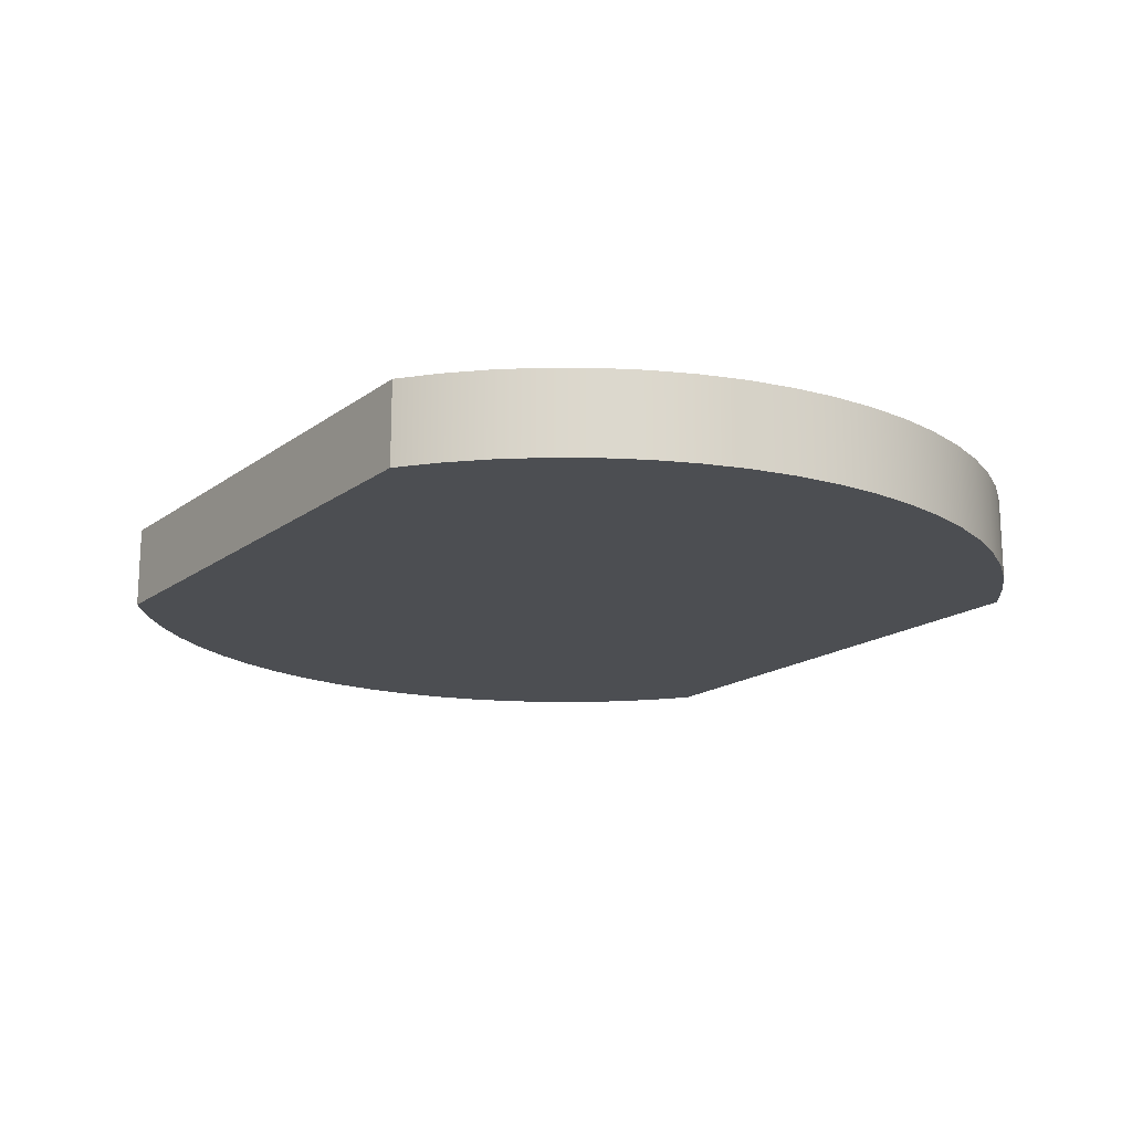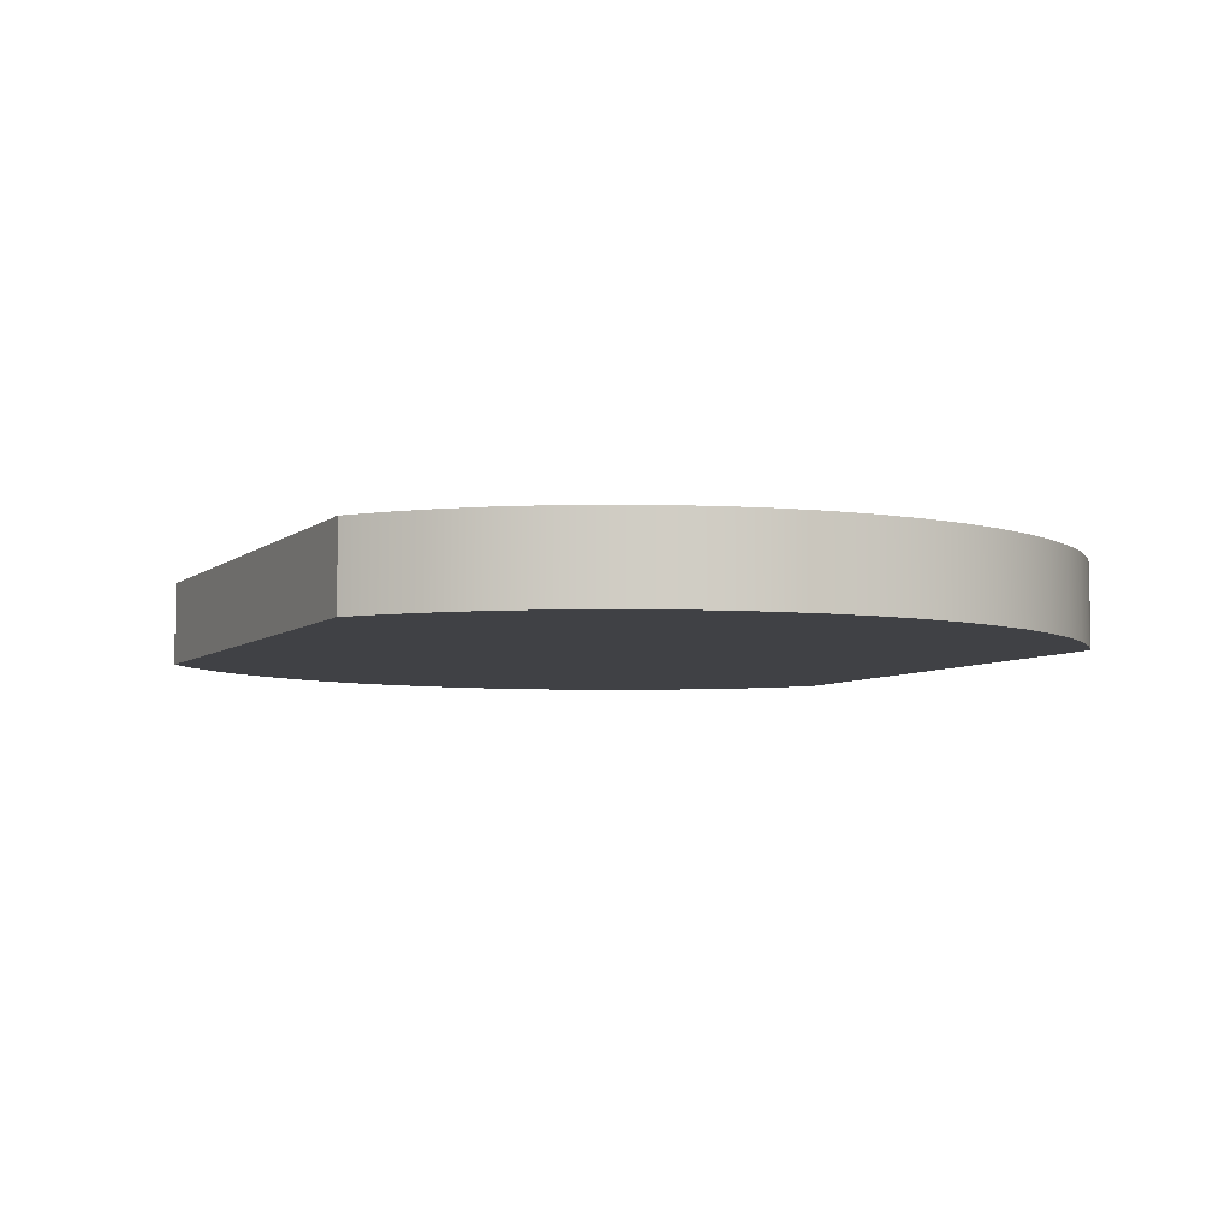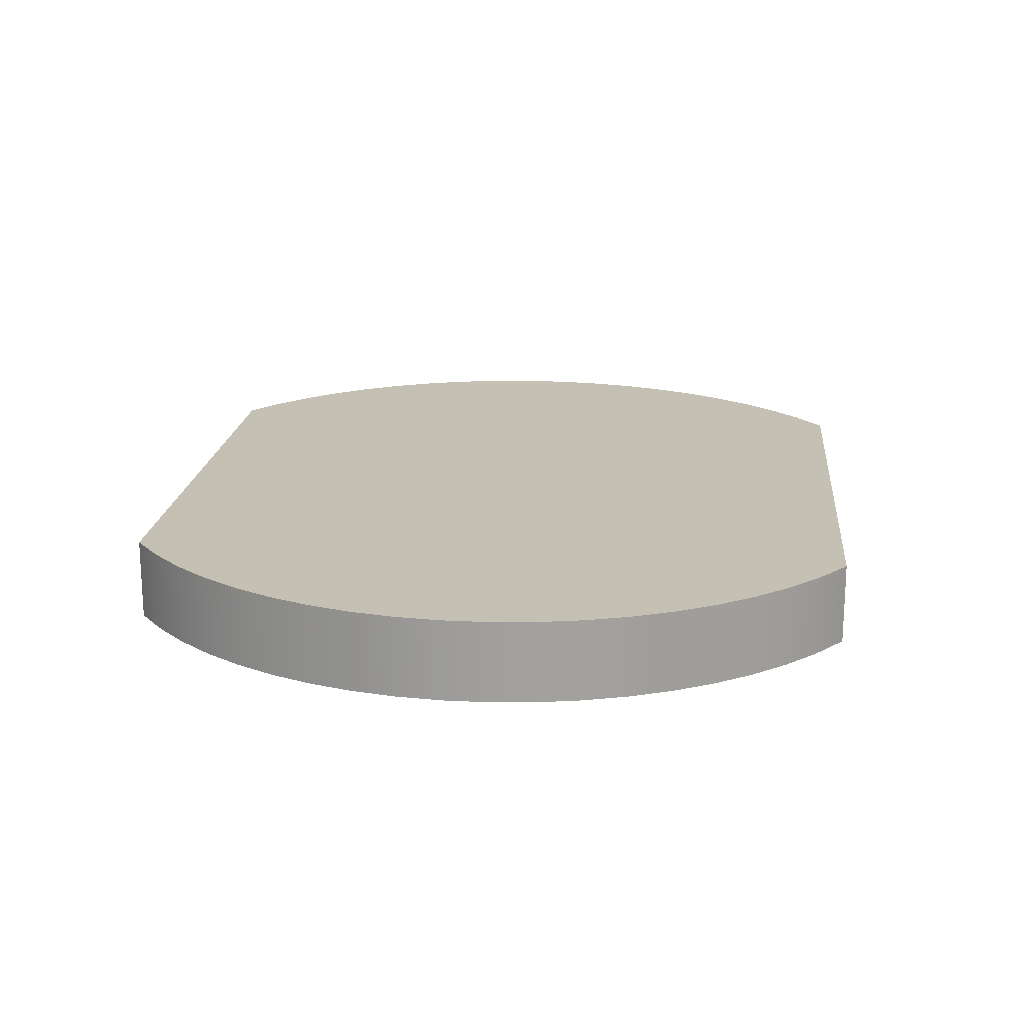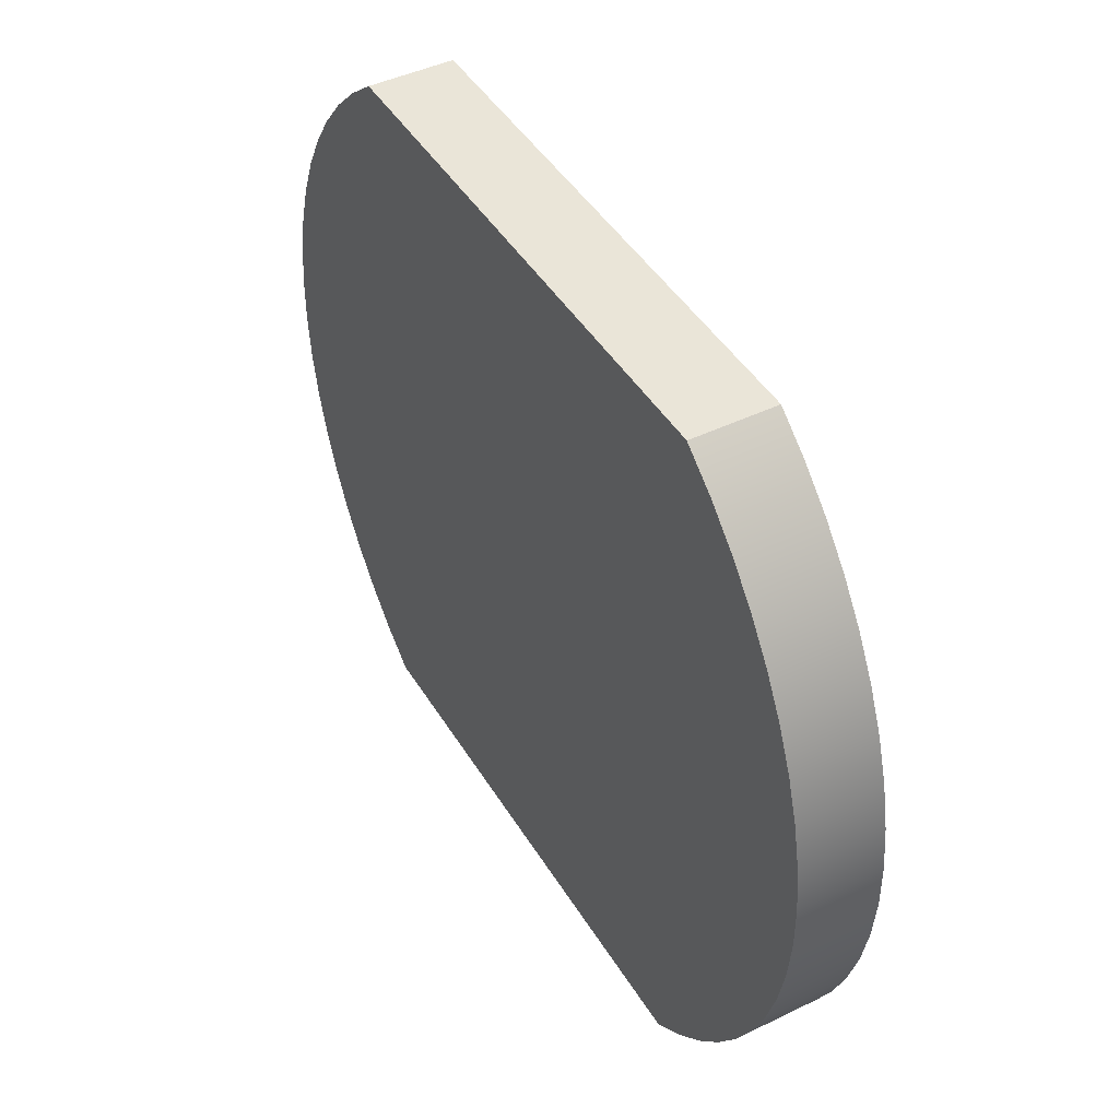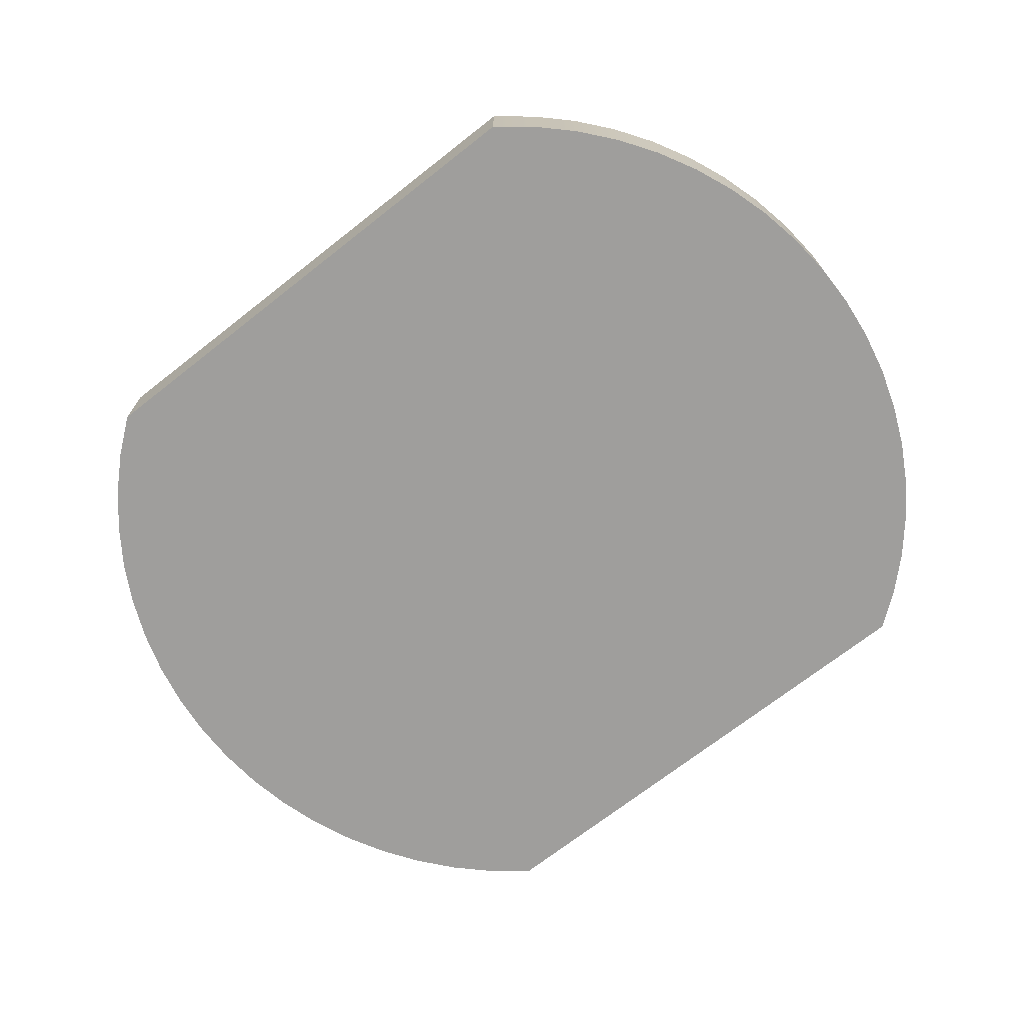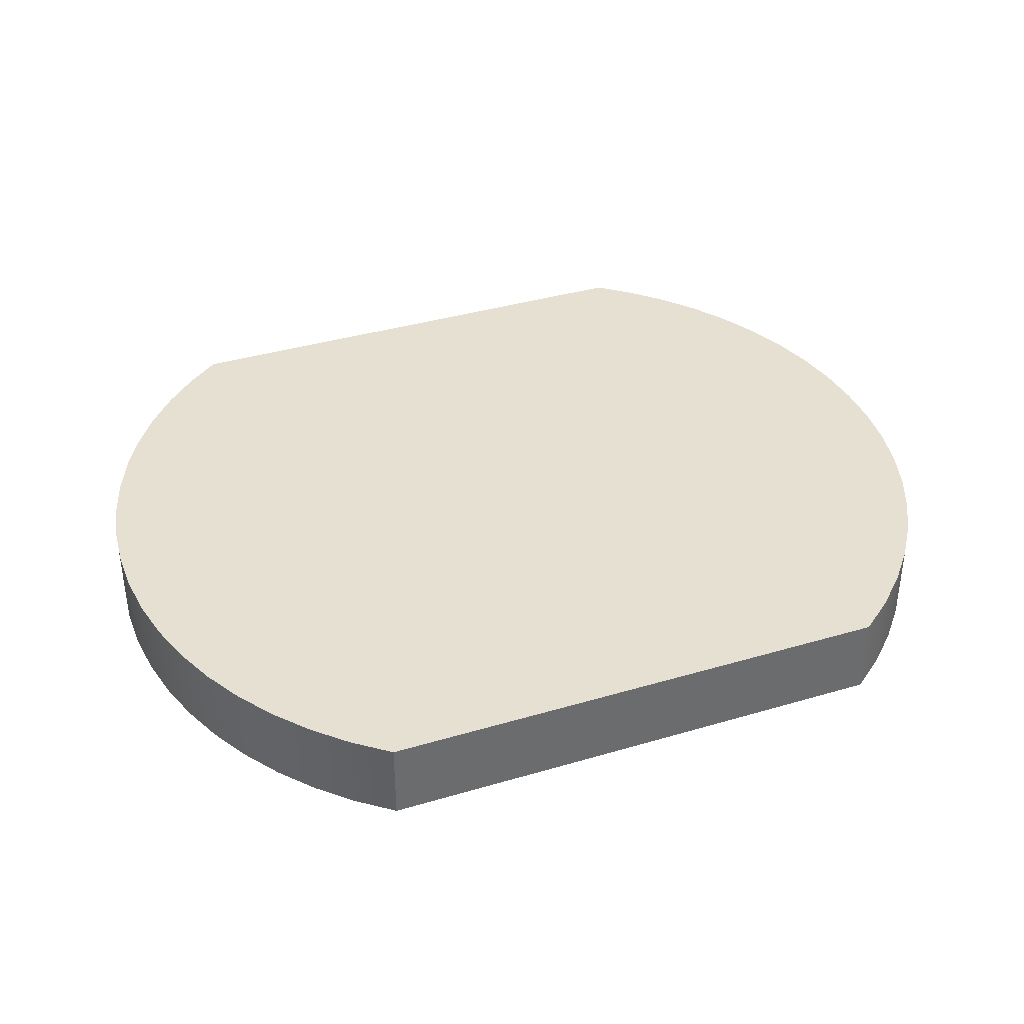
<metadata>
{"format":"obj","ext":"obj","renderer":"f3d","projection":"perspective","resolution":1024,"background":"white","views":[{"elev":-16.9,"azim":-124.9,"up":"+Y"},{"elev":-5.8,"azim":-114.8,"up":"+Y"},{"elev":18.4,"azim":95.7,"up":"+Y"},{"elev":44.6,"azim":60.6,"up":"+Z"},{"elev":-70.9,"azim":38.1,"up":"+Y"},{"elev":37.7,"azim":159.3,"up":"+Y"}]}
</metadata>
<code>
v 0.6393 0 0.8952
v 0.7255 0 0.8268
v 0.8045 0 0.7502
v 0.8754 0 0.6661
v 0.9376 0 0.5753
v 0.9903 0 0.4788
v 1.033 0 0.3774
v 1.066 0 0.2723
v 1.088 0 0.1645
v 1.099 0 0.05501
v 1.099 0 -0.05501
v 1.088 0 -0.1645
v 1.066 0 -0.2723
v 1.033 0 -0.3774
v 0.9903 0 -0.4788
v 0.9376 0 -0.5753
v 0.8754 0 -0.6661
v 0.8045 0 -0.7502
v 0.7255 0 -0.8268
v 0.6393 0 -0.8952
v 0.6393 0.2 -0.8952
v 0.7255 0.2 -0.8268
v 0.8045 0.2 -0.7502
v 0.8754 0.2 -0.6661
v 0.9376 0.2 -0.5753
v 0.9903 0.2 -0.4788
v 1.033 0.2 -0.3774
v 1.066 0.2 -0.2723
v 1.088 0.2 -0.1645
v 1.099 0.2 -0.05501
v 1.099 0.2 0.05501
v 1.088 0.2 0.1645
v 1.066 0.2 0.2723
v 1.033 0.2 0.3774
v 0.9903 0.2 0.4788
v 0.9376 0.2 0.5753
v 0.8754 0.2 0.6661
v 0.8045 0.2 0.7502
v 0.7255 0.2 0.8268
v 0.6393 0.2 0.8952
v -0.6393 0.2 -0.8952
v -0.7255 0.2 -0.8268
v -0.8045 0.2 -0.7502
v -0.8754 0.2 -0.6661
v -0.9376 0.2 -0.5753
v -0.9903 0.2 -0.4788
v -1.033 0.2 -0.3774
v -1.066 0.2 -0.2723
v -1.088 0.2 -0.1645
v -1.099 0.2 -0.05501
v -1.099 0.2 0.05501
v -1.088 0.2 0.1645
v -1.066 0.2 0.2723
v -1.033 0.2 0.3774
v -0.9903 0.2 0.4788
v -0.9376 0.2 0.5753
v -0.8754 0.2 0.6661
v -0.8045 0.2 0.7502
v -0.7255 0.2 0.8268
v -0.6393 0.2 0.8952
v 0.6393 0.2 0.8952
v 0.7255 0.2 0.8268
v 0.8045 0.2 0.7502
v 0.8754 0.2 0.6661
v 0.9376 0.2 0.5753
v 0.9903 0.2 0.4788
v 1.033 0.2 0.3774
v 1.066 0.2 0.2723
v 1.088 0.2 0.1645
v 1.099 0.2 0.05501
v 1.099 0.2 -0.05501
v 1.088 0.2 -0.1645
v 1.066 0.2 -0.2723
v 1.033 0.2 -0.3774
v 0.9903 0.2 -0.4788
v 0.9376 0.2 -0.5753
v 0.8754 0.2 -0.6661
v 0.8045 0.2 -0.7502
v 0.7255 0.2 -0.8268
v 0.6393 0.2 -0.8952
v -0.6393 0 0.8952
v 0.6393 0 0.8952
v 0.6393 0.2 0.8952
v -0.6393 0.2 0.8952
v -0.6393 0 0.8952
v -0.7255 0 0.8268
v -0.8045 0 0.7502
v -0.8754 0 0.6661
v -0.9376 0 0.5753
v -0.9903 0 0.4788
v -1.033 0 0.3774
v -1.066 0 0.2723
v -1.088 0 0.1645
v -1.099 0 0.05501
v -1.099 0 -0.05501
v -1.088 0 -0.1645
v -1.066 0 -0.2723
v -1.033 0 -0.3774
v -0.9903 0 -0.4788
v -0.9376 0 -0.5753
v -0.8754 0 -0.6661
v -0.8045 0 -0.7502
v -0.7255 0 -0.8268
v -0.6393 0 -0.8952
v 0.6393 0 -0.8952
v 0.7255 0 -0.8268
v 0.8045 0 -0.7502
v 0.8754 0 -0.6661
v 0.9376 0 -0.5753
v 0.9903 0 -0.4788
v 1.033 0 -0.3774
v 1.066 0 -0.2723
v 1.088 0 -0.1645
v 1.099 0 -0.05501
v 1.099 0 0.05501
v 1.088 0 0.1645
v 1.066 0 0.2723
v 1.033 0 0.3774
v 0.9903 0 0.4788
v 0.9376 0 0.5753
v 0.8754 0 0.6661
v 0.8045 0 0.7502
v 0.7255 0 0.8268
v 0.6393 0 0.8952
v 0.6393 0 -0.8952
v -0.6393 0 -0.8952
v -0.6393 0.2 -0.8952
v 0.6393 0.2 -0.8952
v -0.6393 0 -0.8952
v -0.7255 0 -0.8268
v -0.8045 0 -0.7502
v -0.8754 0 -0.6661
v -0.9376 0 -0.5753
v -0.9903 0 -0.4788
v -1.033 0 -0.3774
v -1.066 0 -0.2723
v -1.088 0 -0.1645
v -1.099 0 -0.05501
v -1.099 0 0.05501
v -1.088 0 0.1645
v -1.066 0 0.2723
v -1.033 0 0.3774
v -0.9903 0 0.4788
v -0.9376 0 0.5753
v -0.8754 0 0.6661
v -0.8045 0 0.7502
v -0.7255 0 0.8268
v -0.6393 0 0.8952
v -0.6393 0.2 0.8952
v -0.7255 0.2 0.8268
v -0.8045 0.2 0.7502
v -0.8754 0.2 0.6661
v -0.9376 0.2 0.5753
v -0.9903 0.2 0.4788
v -1.033 0.2 0.3774
v -1.066 0.2 0.2723
v -1.088 0.2 0.1645
v -1.099 0.2 0.05501
v -1.099 0.2 -0.05501
v -1.088 0.2 -0.1645
v -1.066 0.2 -0.2723
v -1.033 0.2 -0.3774
v -0.9903 0.2 -0.4788
v -0.9376 0.2 -0.5753
v -0.8754 0.2 -0.6661
v -0.8045 0.2 -0.7502
v -0.7255 0.2 -0.8268
v -0.6393 0.2 -0.8952
f 40 1 39
f 39 1 2
f 39 2 38
f 38 2 3
f 38 3 37
f 37 3 4
f 37 4 36
f 36 4 5
f 36 5 35
f 35 5 6
f 35 6 34
f 34 6 7
f 34 7 33
f 33 7 8
f 33 8 32
f 32 8 9
f 32 9 31
f 31 9 10
f 31 10 30
f 30 10 11
f 30 11 29
f 29 11 12
f 29 12 28
f 28 12 13
f 28 13 27
f 27 13 14
f 27 14 26
f 26 14 15
f 26 15 25
f 25 15 16
f 25 16 24
f 24 16 17
f 24 17 23
f 23 17 18
f 23 18 22
f 22 18 19
f 22 19 21
f 21 19 20
f 80 41 79
f 79 41 42
f 79 42 78
f 78 42 43
f 78 43 77
f 77 43 44
f 77 44 76
f 76 44 45
f 76 45 75
f 75 45 46
f 75 46 74
f 74 46 47
f 74 47 73
f 73 47 48
f 73 48 72
f 72 48 49
f 72 49 71
f 71 49 50
f 71 50 70
f 70 50 51
f 70 51 69
f 69 51 52
f 69 52 68
f 68 52 53
f 68 53 67
f 67 53 54
f 67 54 66
f 66 54 55
f 66 55 65
f 65 55 56
f 65 56 64
f 64 56 57
f 64 57 63
f 63 57 58
f 63 58 62
f 62 58 59
f 62 59 61
f 61 59 60
f 81 82 84
f 84 82 83
f 124 85 123
f 123 85 86
f 123 86 122
f 122 86 87
f 122 87 121
f 121 87 88
f 121 88 120
f 120 88 89
f 120 89 119
f 119 89 90
f 119 90 118
f 118 90 91
f 118 91 117
f 117 91 92
f 117 92 116
f 116 92 93
f 116 93 115
f 115 93 94
f 115 94 114
f 114 94 95
f 114 95 113
f 113 95 96
f 113 96 112
f 112 96 97
f 112 97 111
f 111 97 98
f 111 98 110
f 110 98 99
f 110 99 109
f 109 99 100
f 109 100 108
f 108 100 101
f 108 101 107
f 107 101 102
f 107 102 106
f 106 102 103
f 106 103 105
f 105 103 104
f 125 126 128
f 128 126 127
f 168 129 167
f 167 129 130
f 167 130 166
f 166 130 131
f 166 131 165
f 165 131 132
f 165 132 164
f 164 132 133
f 164 133 163
f 163 133 134
f 163 134 162
f 162 134 135
f 162 135 161
f 161 135 136
f 161 136 160
f 160 136 137
f 160 137 159
f 159 137 138
f 159 138 158
f 158 138 139
f 158 139 157
f 157 139 140
f 157 140 156
f 156 140 141
f 156 141 155
f 155 141 142
f 155 142 154
f 154 142 143
f 154 143 153
f 153 143 144
f 153 144 152
f 152 144 145
f 152 145 151
f 151 145 146
f 151 146 150
f 150 146 147
f 150 147 149
f 149 147 148

</code>
